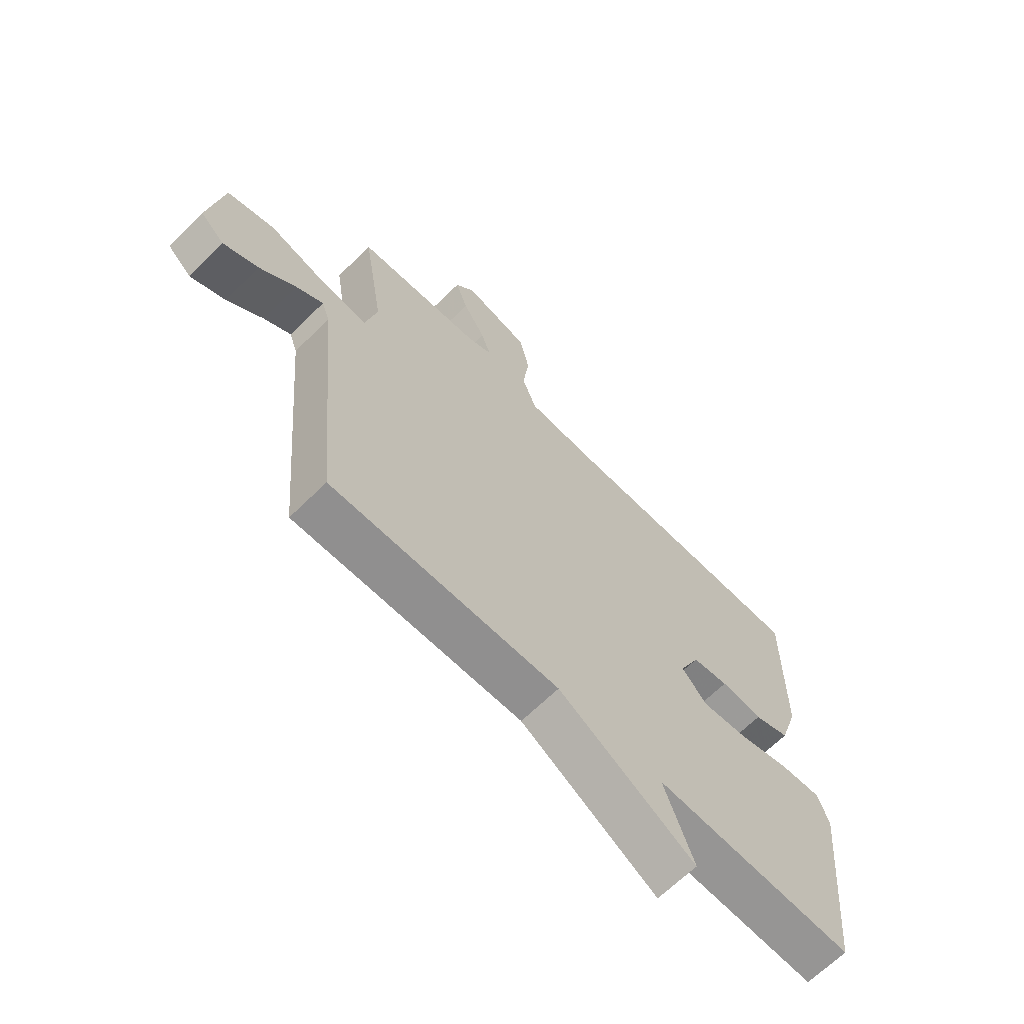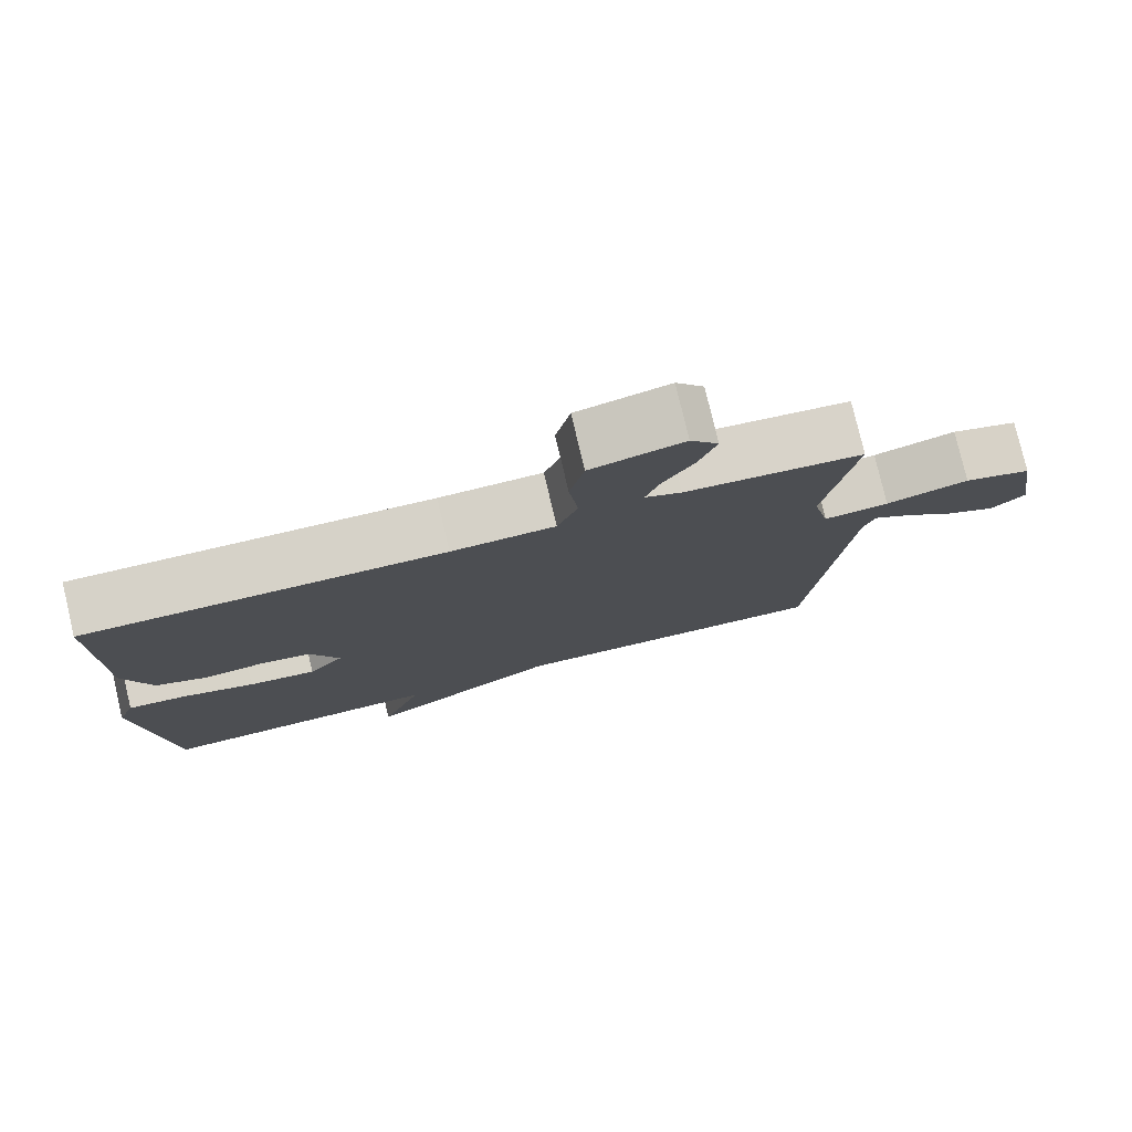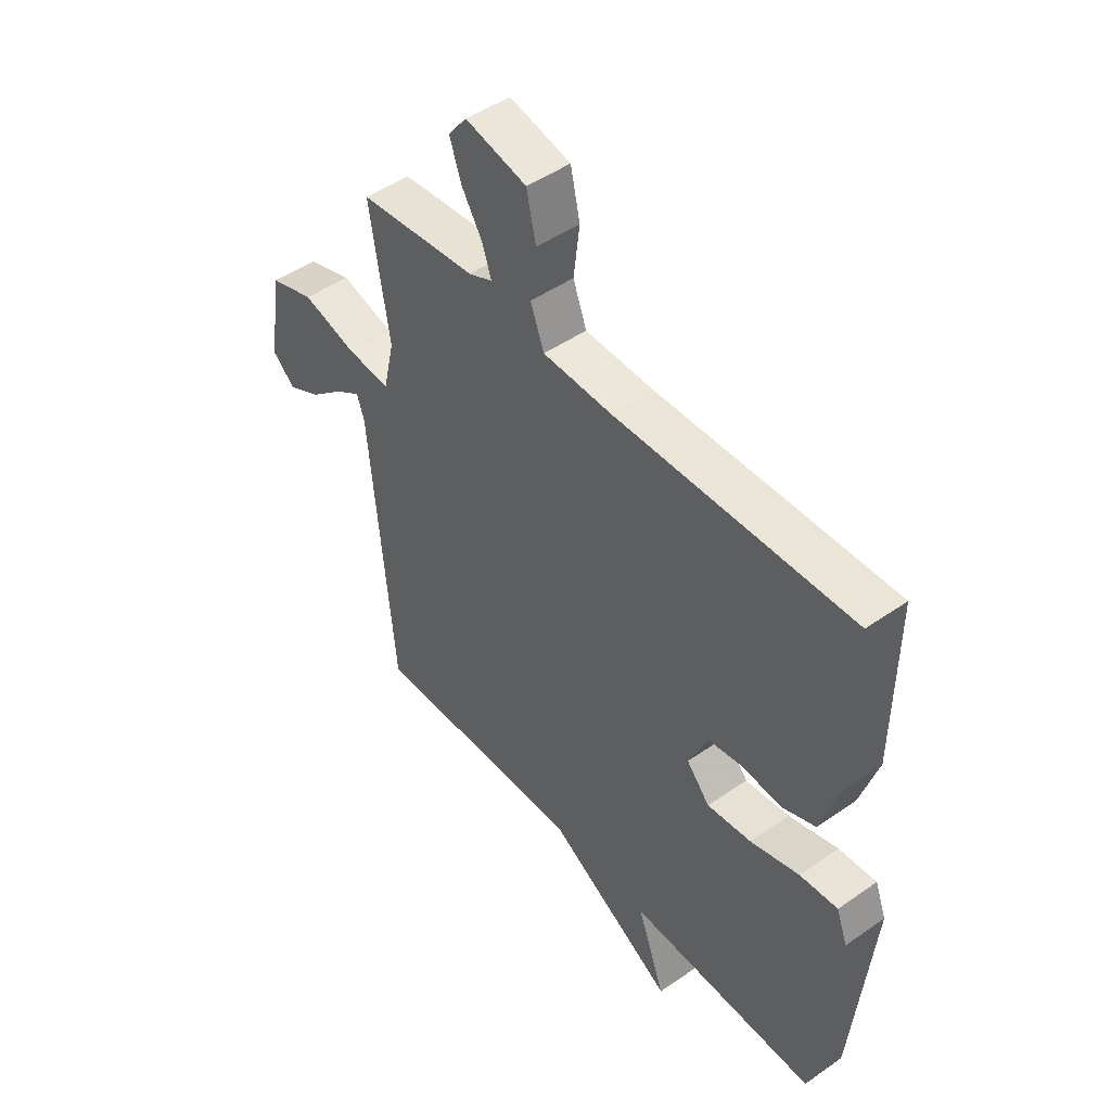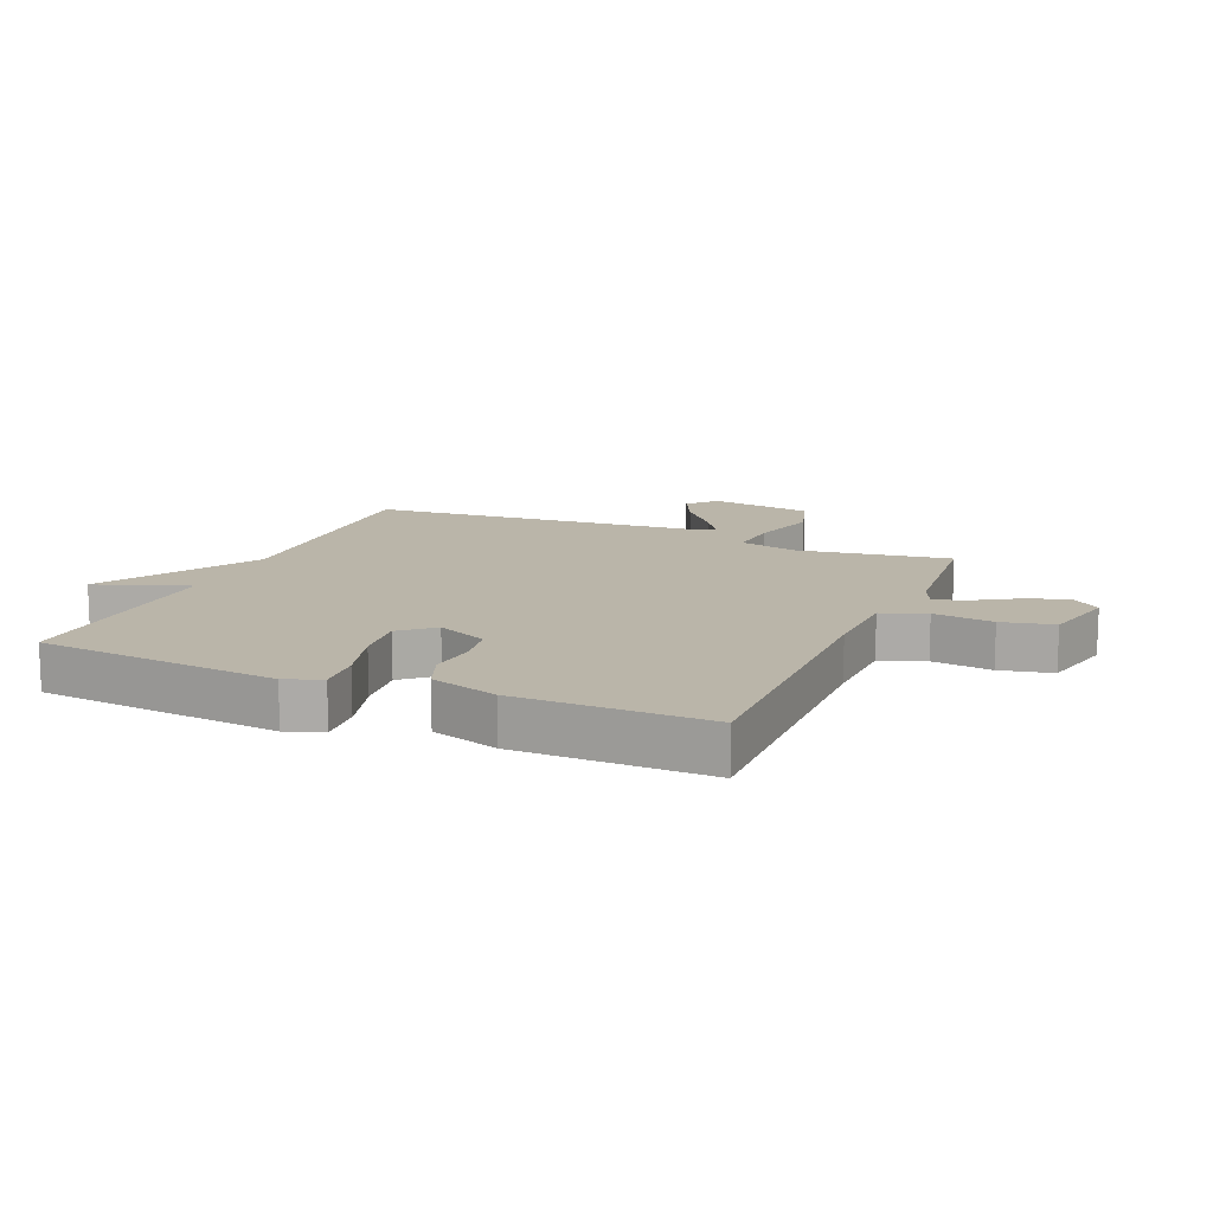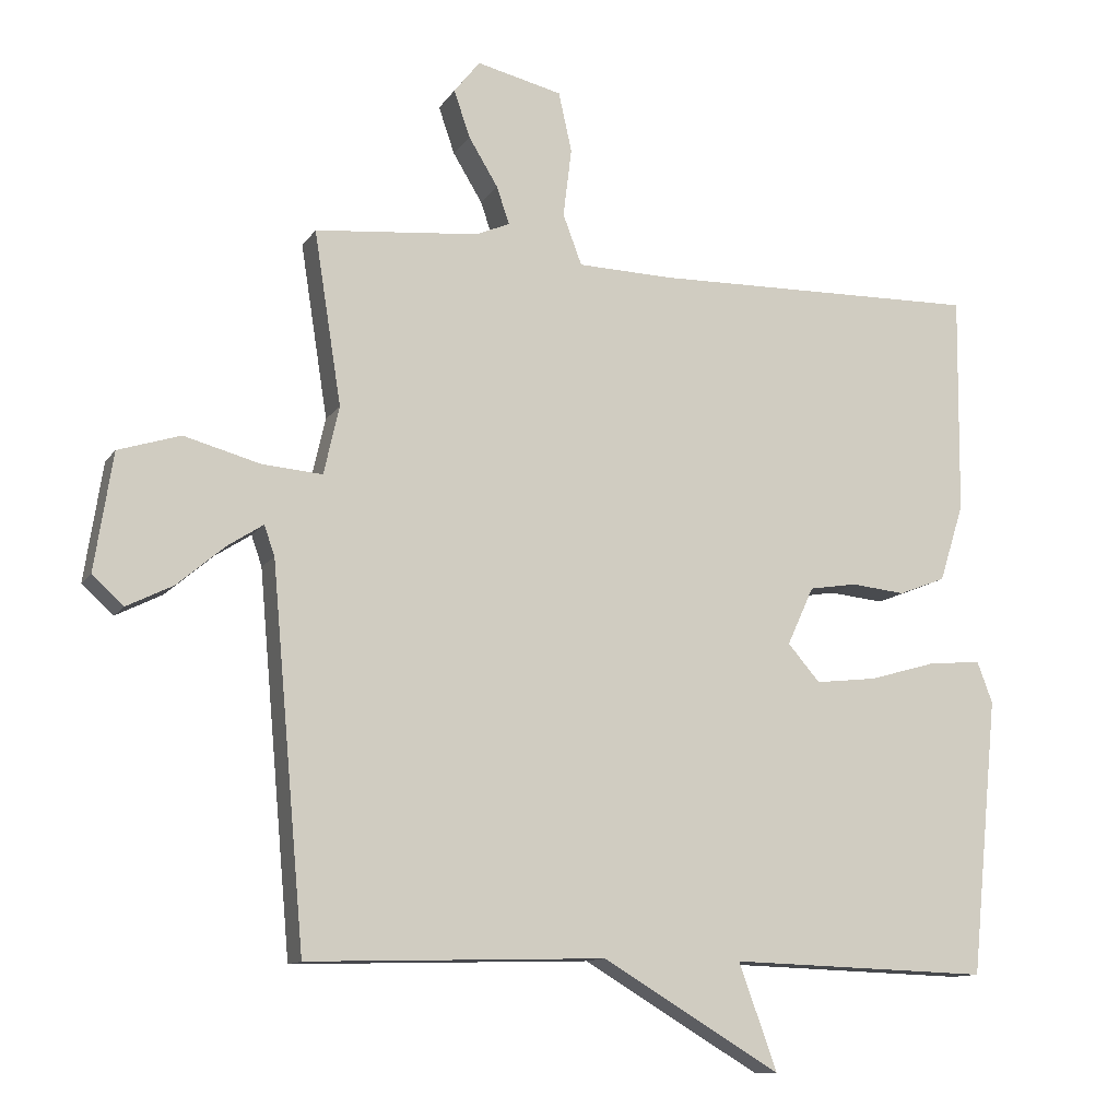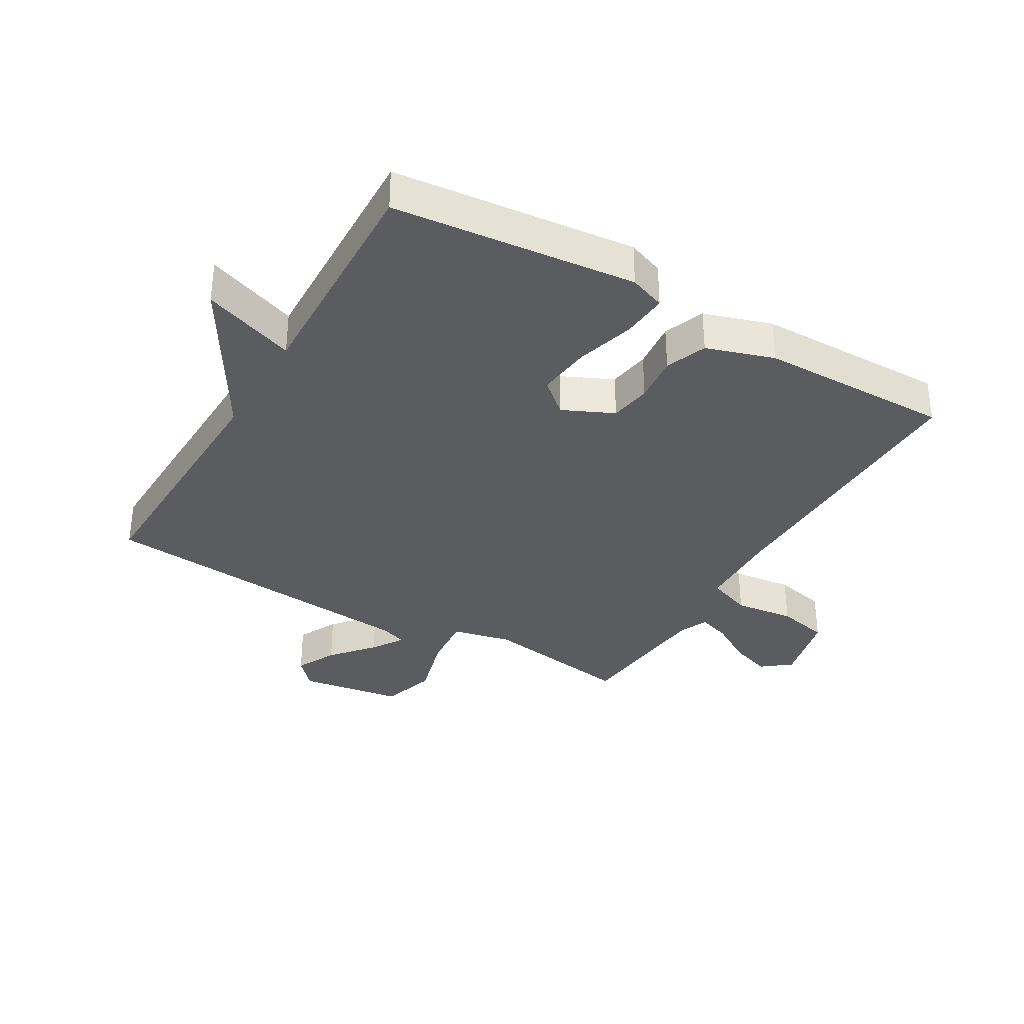
<metadata>
{"format":"obj","ext":"obj","renderer":"f3d","projection":"perspective","resolution":1024,"background":"white","views":[{"elev":-66.4,"azim":134.6,"up":"+Z"},{"elev":78.2,"azim":-13.3,"up":"+Z"},{"elev":47.3,"azim":-128.3,"up":"+Z"},{"elev":13.5,"azim":-66.9,"up":"+Y"},{"elev":-11.6,"azim":159.4,"up":"+Z"},{"elev":-34.4,"azim":-120.2,"up":"+Y"}]}
</metadata>
<code>
v -0.5 0.07 -0.5
v -0.539 0.07 -0.104
v -0.517 0.07 -0.045
v -0.442 0.07 -0.051
v -0.345 0.07 -0.079
v -0.257 0.07 -0.089
v -0.211 0.07 -0.036
v -0.249 0.07 0.047
v -0.317 0.07 0.058
v -0.395 0.07 0.05
v -0.462 0.07 0.076
v -0.497 0.07 0.187
v -0.5 0.07 0.5
v -0.029 0.07 0.491
v 0.107 0.07 0.495
v 0.134 0.07 0.567
v 0.122 0.07 0.665
v 0.141 0.07 0.75
v 0.263 0.07 0.779
v 0.3 0.07 0.732
v 0.277 0.07 0.665
v 0.235 0.07 0.596
v 0.217 0.07 0.543
v 0.265 0.07 0.522
v 0.5 0.07 0.5
v 0.461 0.07 0.252
v 0.483 0.07 0.155
v 0.569 0.07 0.162
v 0.678 0.07 0.192
v 0.767 0.07 0.164
v 0.793 0.07 -0.004
v 0.748 0.07 -0.045
v 0.682 0.07 -0.012
v 0.614 0.07 0.046
v 0.563 0.07 0.079
v 0.548 0.07 0.036
v 0.5 0.07 -0.5
v 0.074 0.07 -0.488
v -0.181 0.07 -0.64
v -0.126 0.07 -0.488
v -0.5 0 -0.5
v -0.539 0 -0.104
v -0.517 0 -0.045
v -0.442 0 -0.051
v -0.345 0 -0.079
v -0.257 0 -0.089
v -0.211 0 -0.036
v -0.249 0 0.047
v -0.317 0 0.058
v -0.395 0 0.05
v -0.462 0 0.076
v -0.497 0 0.187
v -0.5 0 0.5
v -0.029 0 0.491
v 0.107 0 0.495
v 0.134 0 0.567
v 0.122 0 0.665
v 0.141 0 0.75
v 0.263 0 0.779
v 0.3 0 0.732
v 0.277 0 0.665
v 0.235 0 0.596
v 0.217 0 0.543
v 0.265 0 0.522
v 0.5 0 0.5
v 0.461 0 0.252
v 0.483 0 0.155
v 0.569 0 0.162
v 0.678 0 0.192
v 0.767 0 0.164
v 0.793 0 -0.004
v 0.748 0 -0.045
v 0.682 0 -0.012
v 0.614 0 0.046
v 0.563 0 0.079
v 0.548 0 0.036
v 0.5 0 -0.5
v 0.074 0 -0.488
v -0.181 0 -0.64
v -0.126 0 -0.488
f 38 39 40
f 36 37 38
f 35 36 38 40
f 32 33 34
f 31 32 34
f 30 31 34
f 29 30 34
f 28 29 34
f 27 28 34 35
f 24 25 26
f 23 24 26 27
f 20 21 22
f 19 20 22
f 18 19 22
f 17 18 22
f 16 17 22
f 15 16 22 23
f 12 13 14
f 11 12 14
f 10 11 14
f 9 10 14
f 8 9 14 15
f 15 23 27
f 8 15 27
f 7 8 27
f 3 4 5
f 2 3 5
f 1 2 5
f 40 1 5
f 40 5 6
f 27 35 40
f 7 27 40
f 6 7 40
f 80 79 78
f 78 77 76
f 80 78 76 75
f 74 73 72
f 74 72 71
f 74 71 70
f 74 70 69
f 74 69 68
f 75 74 68 67
f 66 65 64
f 67 66 64 63
f 62 61 60
f 62 60 59
f 62 59 58
f 62 58 57
f 62 57 56
f 63 62 56 55
f 54 53 52
f 54 52 51
f 54 51 50
f 54 50 49
f 55 54 49 48
f 67 63 55
f 67 55 48
f 67 48 47
f 45 44 43
f 45 43 42
f 45 42 41
f 45 41 80
f 46 45 80
f 80 75 67
f 80 67 47
f 80 47 46
f 1 41 42 2
f 2 42 43 3
f 3 43 44 4
f 4 44 45 5
f 5 45 46 6
f 6 46 47 7
f 7 47 48 8
f 8 48 49 9
f 9 49 50 10
f 10 50 51 11
f 11 51 52 12
f 12 52 53 13
f 13 53 54 14
f 14 54 55 15
f 15 55 56 16
f 16 56 57 17
f 17 57 58 18
f 18 58 59 19
f 19 59 60 20
f 20 60 61 21
f 21 61 62 22
f 22 62 63 23
f 23 63 64 24
f 24 64 65 25
f 25 65 66 26
f 26 66 67 27
f 27 67 68 28
f 28 68 69 29
f 29 69 70 30
f 30 70 71 31
f 31 71 72 32
f 32 72 73 33
f 33 73 74 34
f 34 74 75 35
f 35 75 76 36
f 36 76 77 37
f 37 77 78 38
f 38 78 79 39
f 39 79 80 40
f 40 80 41 1

</code>
